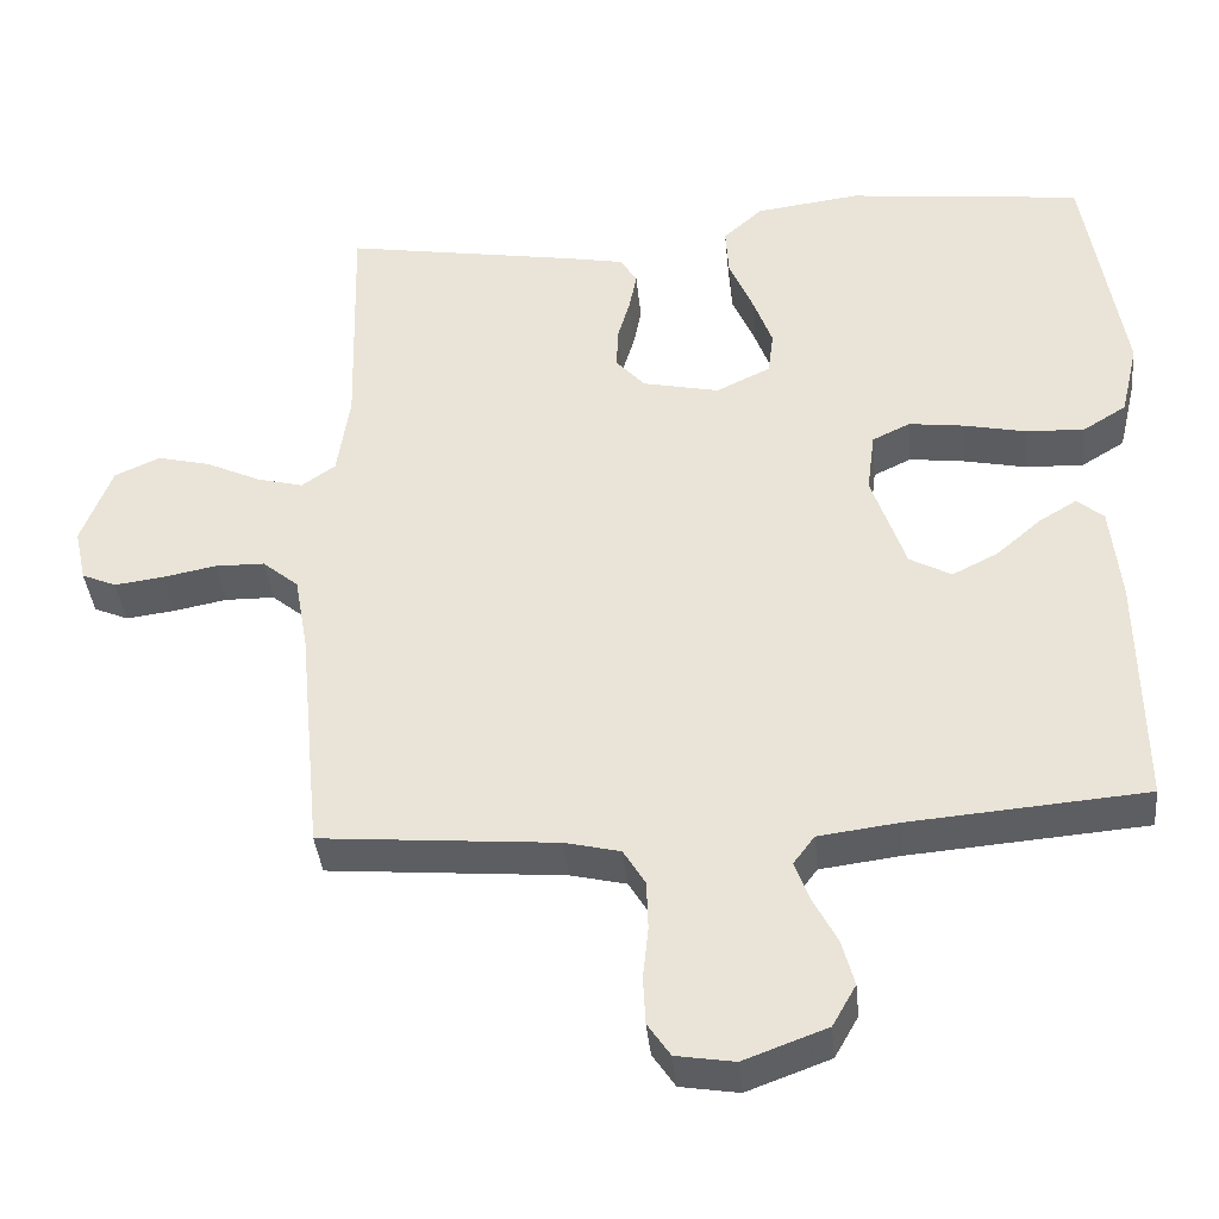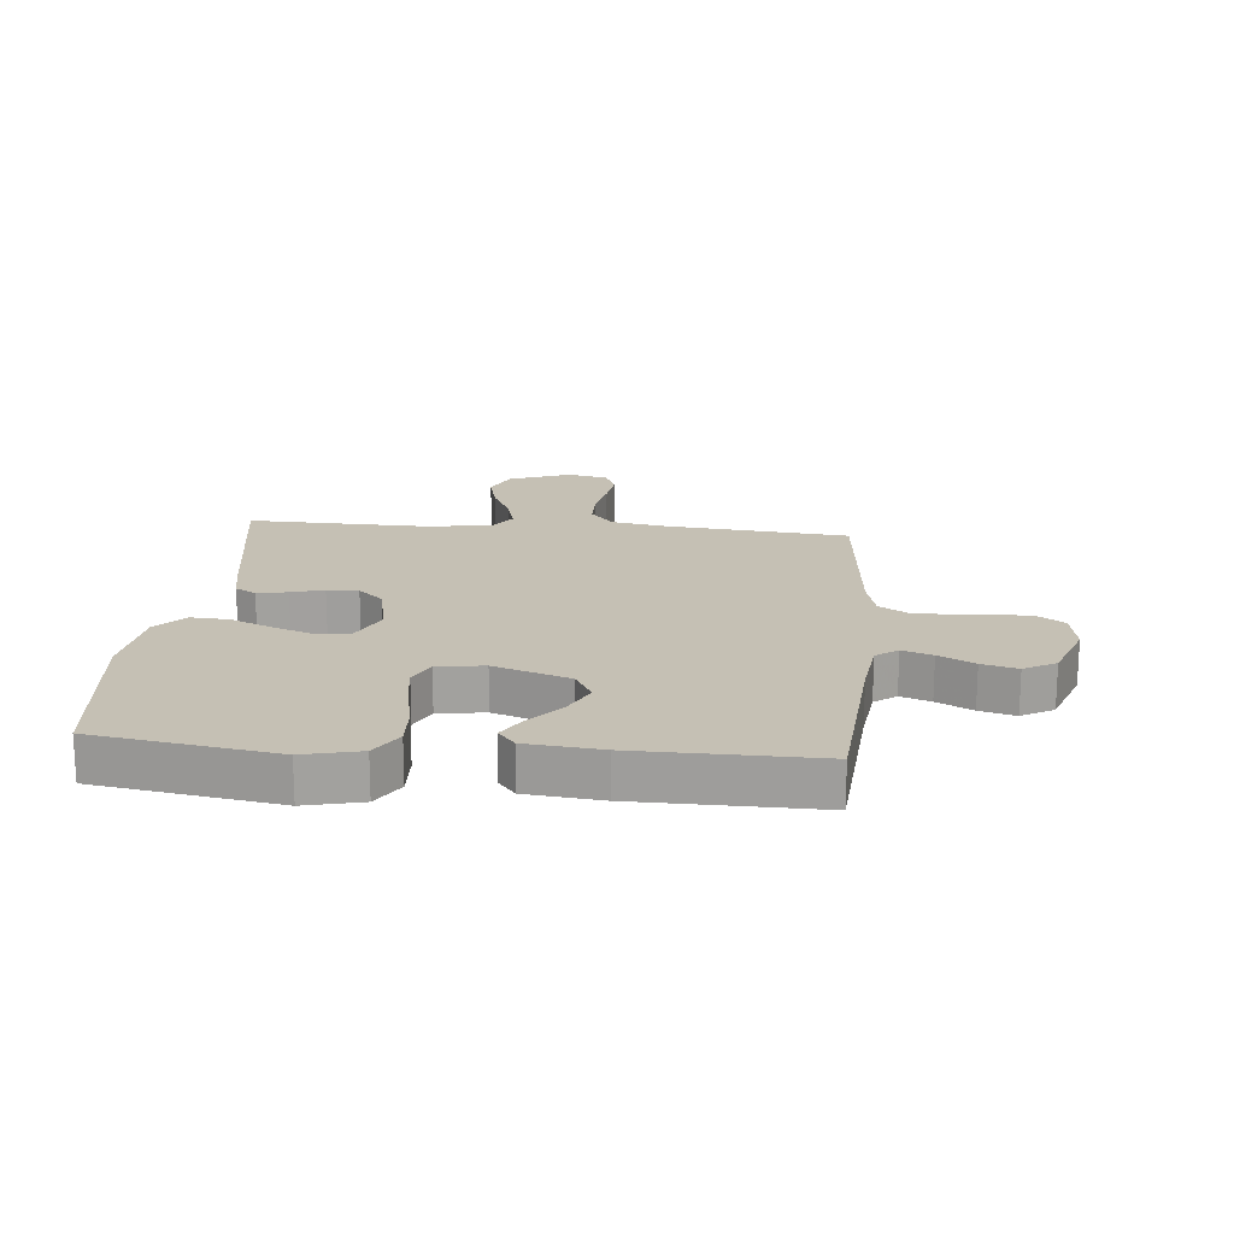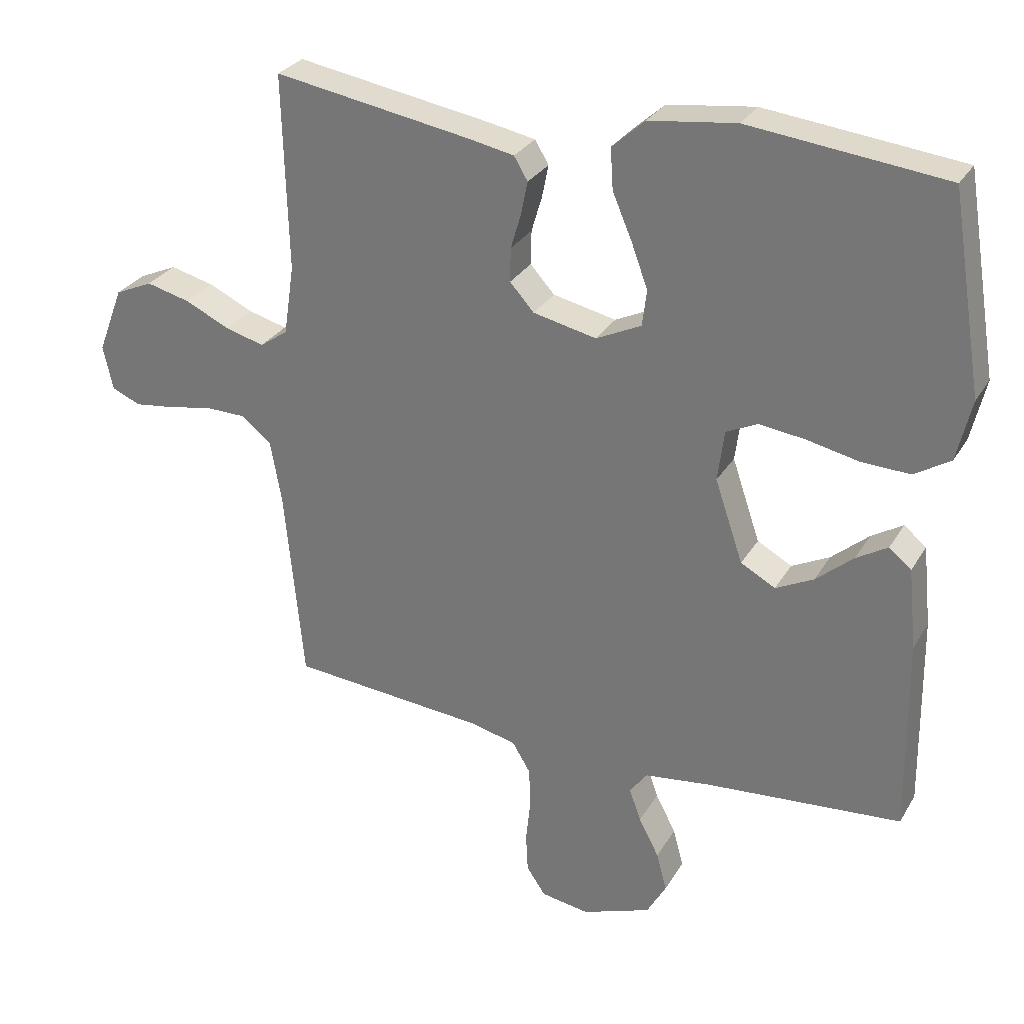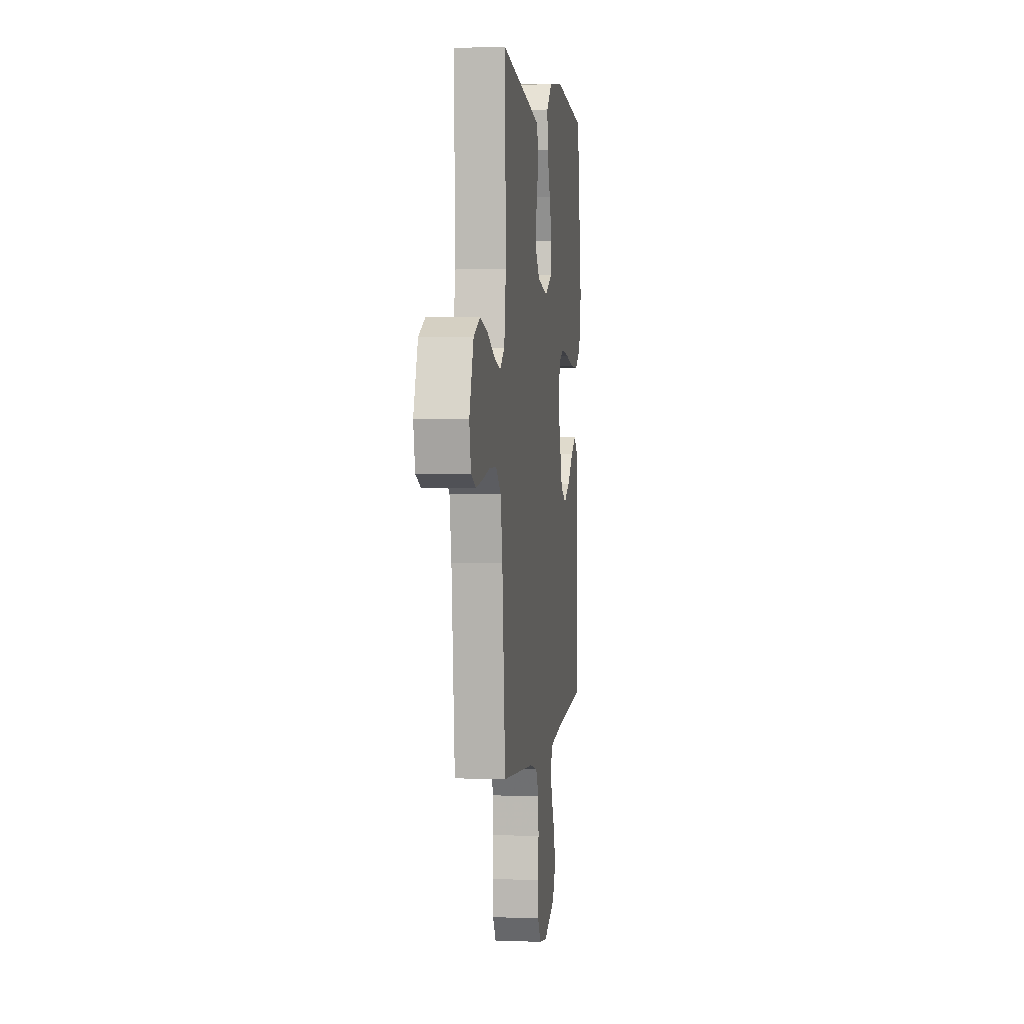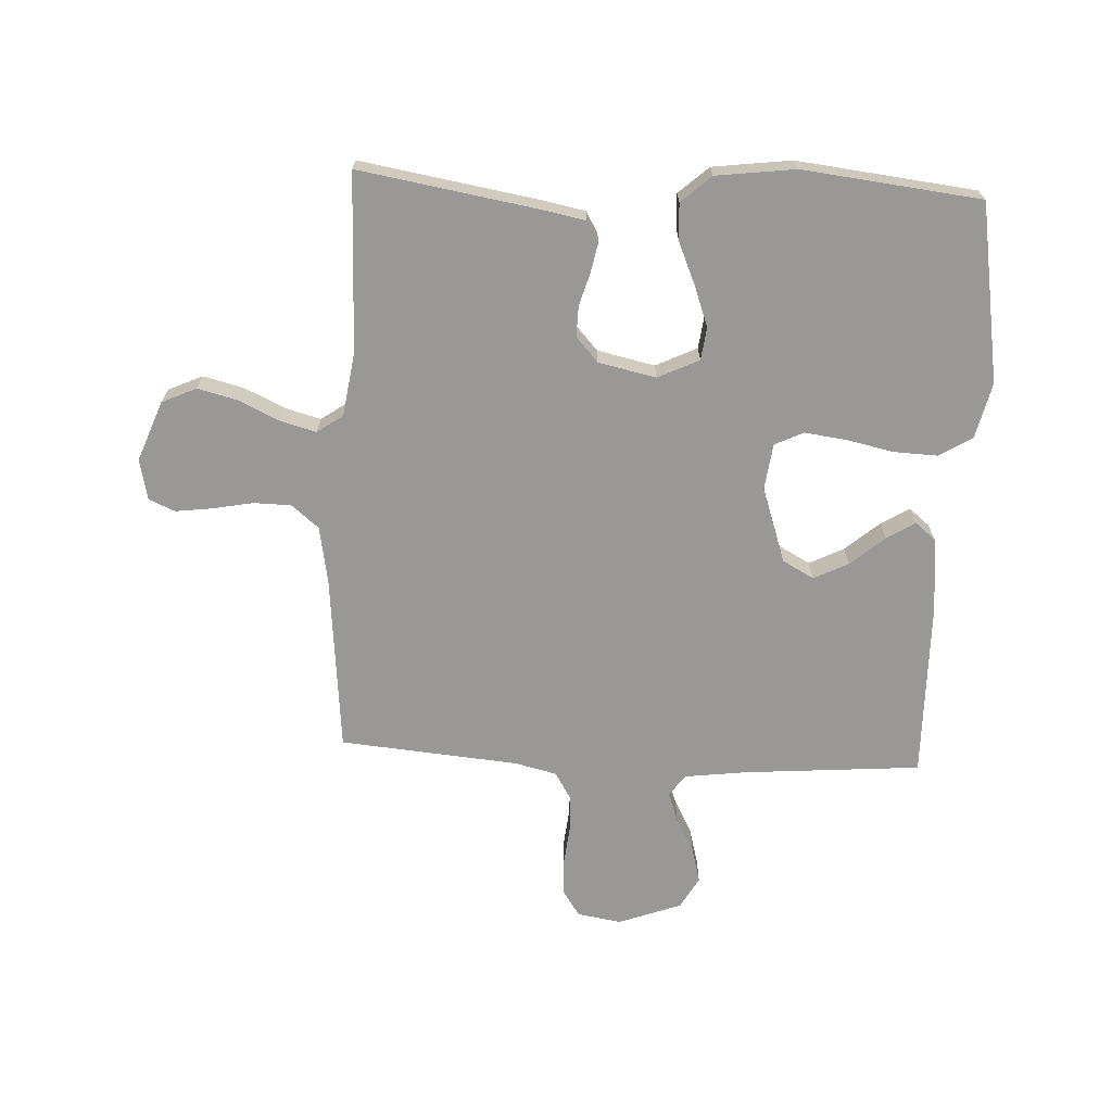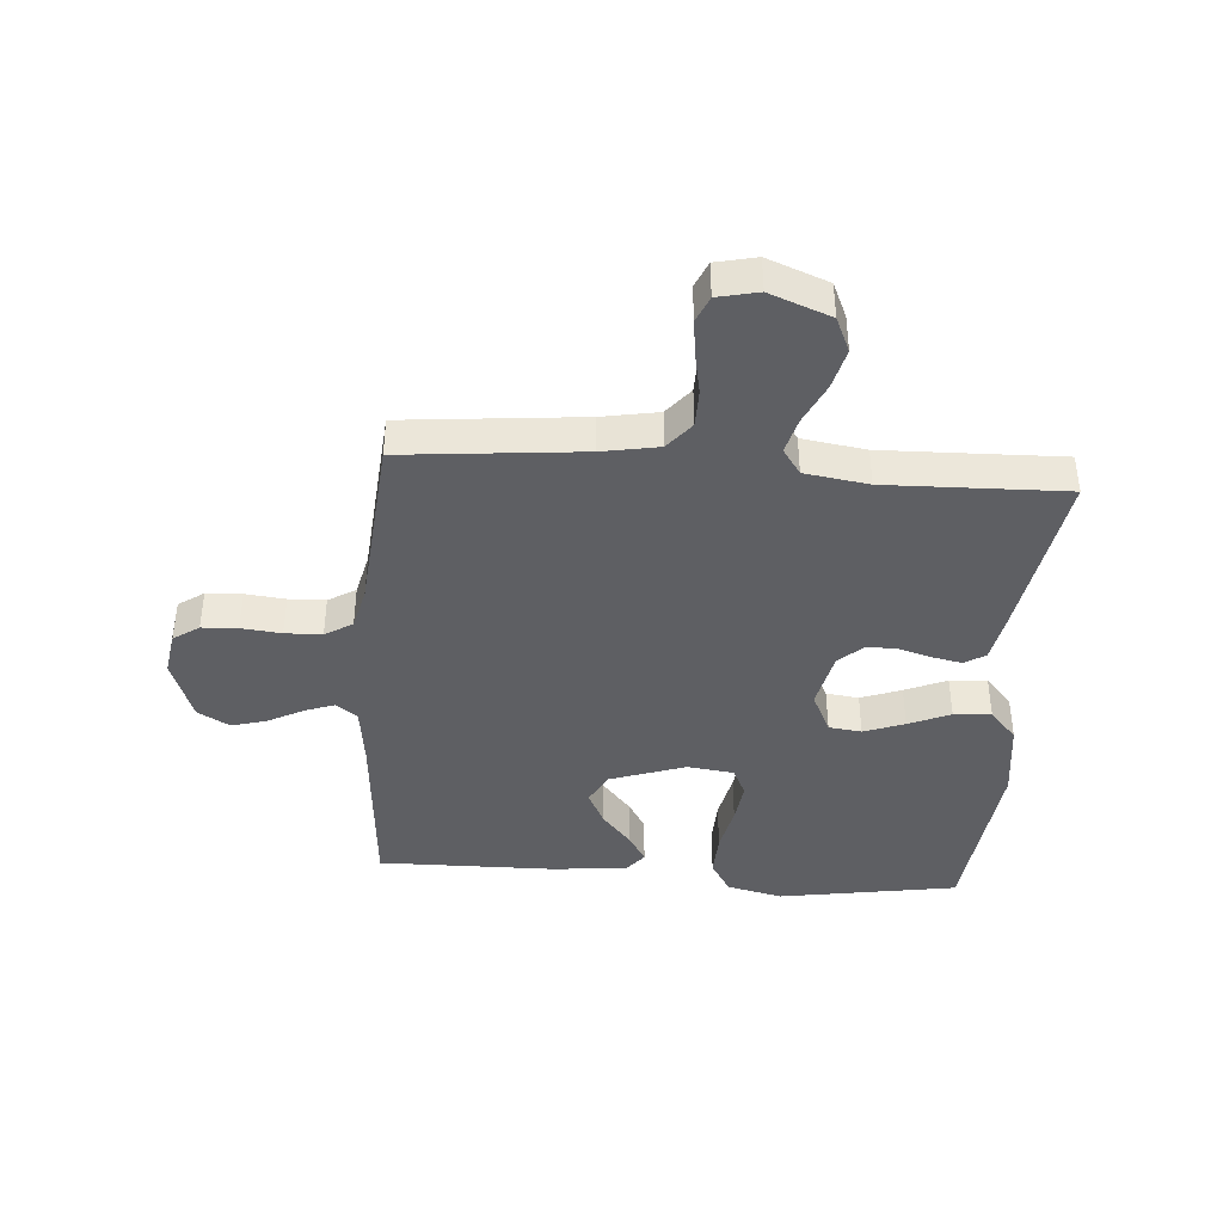
<metadata>
{"format":"obj","ext":"obj","renderer":"f3d","projection":"perspective","resolution":1024,"background":"white","views":[{"elev":-38.6,"azim":5.6,"up":"+Z"},{"elev":18.3,"azim":95.2,"up":"+Y"},{"elev":28.9,"azim":25.2,"up":"+Z"},{"elev":2.9,"azim":-82.8,"up":"+Z"},{"elev":-68.7,"azim":-2.8,"up":"+Y"},{"elev":-41.0,"azim":-94.3,"up":"+Y"}]}
</metadata>
<code>
v -0.5 0.07 0.5
v -0.2 0.07 0.45
v -0.128 0.07 0.436
v -0.107 0.07 0.401
v -0.117 0.07 0.351
v -0.133 0.07 0.297
v -0.134 0.07 0.245
v -0.097 0.07 0.204
v 0 0.07 0.183
v 0.069 0.07 0.216
v 0.076 0.07 0.271
v 0.051 0.07 0.339
v 0.021 0.07 0.409
v 0.017 0.07 0.472
v 0.067 0.07 0.517
v 0.2 0.07 0.534
v 0.5 0.07 0.5
v 0.549 0.07 0.2
v 0.527 0.07 0.106
v 0.472 0.07 0.072
v 0.398 0.07 0.075
v 0.318 0.07 0.092
v 0.248 0.07 0.101
v 0.2 0.07 0.078
v 0.19 0.07 0
v 0.233 0.07 -0.126
v 0.286 0.07 -0.155
v 0.344 0.07 -0.126
v 0.401 0.07 -0.077
v 0.449 0.07 -0.048
v 0.483 0.07 -0.076
v 0.496 0.07 -0.2
v 0.5 0.07 -0.5
v 0.2 0.07 -0.524
v 0.098 0.07 -0.537
v 0.071 0.07 -0.573
v 0.089 0.07 -0.623
v 0.12 0.07 -0.682
v 0.136 0.07 -0.741
v 0.106 0.07 -0.794
v 0 0.07 -0.833
v -0.074 0.07 -0.821
v -0.103 0.07 -0.778
v -0.106 0.07 -0.718
v -0.099 0.07 -0.651
v -0.101 0.07 -0.589
v -0.129 0.07 -0.543
v -0.2 0.07 -0.526
v -0.5 0.07 -0.5
v -0.529 0.07 -0.2
v -0.546 0.07 -0.105
v -0.592 0.07 -0.067
v -0.655 0.07 -0.066
v -0.723 0.07 -0.079
v -0.785 0.07 -0.087
v -0.829 0.07 -0.068
v -0.844 0.07 0
v -0.805 0.07 0.102
v -0.747 0.07 0.128
v -0.679 0.07 0.111
v -0.611 0.07 0.079
v -0.551 0.07 0.063
v -0.508 0.07 0.093
v -0.492 0.07 0.2
v -0.5 0 0.5
v -0.2 0 0.45
v -0.128 0 0.436
v -0.107 0 0.401
v -0.117 0 0.351
v -0.133 0 0.297
v -0.134 0 0.245
v -0.097 0 0.204
v 0 0 0.183
v 0.069 0 0.216
v 0.076 0 0.271
v 0.051 0 0.339
v 0.021 0 0.409
v 0.017 0 0.472
v 0.067 0 0.517
v 0.2 0 0.534
v 0.5 0 0.5
v 0.549 0 0.2
v 0.527 0 0.106
v 0.472 0 0.072
v 0.398 0 0.075
v 0.318 0 0.092
v 0.248 0 0.101
v 0.2 0 0.078
v 0.19 0 0
v 0.233 0 -0.126
v 0.286 0 -0.155
v 0.344 0 -0.126
v 0.401 0 -0.077
v 0.449 0 -0.048
v 0.483 0 -0.076
v 0.496 0 -0.2
v 0.5 0 -0.5
v 0.2 0 -0.524
v 0.098 0 -0.537
v 0.071 0 -0.573
v 0.089 0 -0.623
v 0.12 0 -0.682
v 0.136 0 -0.741
v 0.106 0 -0.794
v 0 0 -0.833
v -0.074 0 -0.821
v -0.103 0 -0.778
v -0.106 0 -0.718
v -0.099 0 -0.651
v -0.101 0 -0.589
v -0.129 0 -0.543
v -0.2 0 -0.526
v -0.5 0 -0.5
v -0.529 0 -0.2
v -0.546 0 -0.105
v -0.592 0 -0.067
v -0.655 0 -0.066
v -0.723 0 -0.079
v -0.785 0 -0.087
v -0.829 0 -0.068
v -0.844 0 0
v -0.805 0 0.102
v -0.747 0 0.128
v -0.679 0 0.111
v -0.611 0 0.079
v -0.551 0 0.063
v -0.508 0 0.093
v -0.492 0 0.2
f 59 60 61
f 58 59 61
f 57 58 61
f 56 57 61
f 55 56 61
f 54 55 61
f 53 54 61
f 52 53 61 62
f 51 52 62 63
f 48 49 50
f 50 51 63
f 48 50 63
f 47 48 63
f 43 44 45
f 42 43 45
f 41 42 45
f 40 41 45
f 39 40 45
f 38 39 45
f 37 38 45
f 36 37 45 46
f 47 63 64
f 46 47 64
f 36 46 64
f 35 36 64
f 32 33 34
f 31 32 34
f 30 31 34
f 29 30 34
f 28 29 34
f 20 21 22
f 19 20 22
f 18 19 22
f 17 18 22
f 16 17 22
f 15 16 22
f 14 15 22
f 13 14 22
f 12 13 22
f 11 12 22 23
f 10 11 23 24
f 4 5 6
f 3 4 6
f 2 3 6
f 1 2 6
f 64 1 6
f 64 6 7
f 35 64 7 8
f 27 28 34 35
f 26 27 35
f 35 8 9
f 26 35 9
f 25 26 9
f 9 10 24 25
f 125 124 123
f 125 123 122
f 125 122 121
f 125 121 120
f 125 120 119
f 125 119 118
f 125 118 117
f 126 125 117 116
f 127 126 116 115
f 114 113 112
f 127 115 114
f 127 114 112
f 127 112 111
f 109 108 107
f 109 107 106
f 109 106 105
f 109 105 104
f 109 104 103
f 109 103 102
f 109 102 101
f 110 109 101 100
f 128 127 111
f 128 111 110
f 128 110 100
f 128 100 99
f 98 97 96
f 98 96 95
f 98 95 94
f 98 94 93
f 98 93 92
f 86 85 84
f 86 84 83
f 86 83 82
f 86 82 81
f 86 81 80
f 86 80 79
f 86 79 78
f 86 78 77
f 86 77 76
f 87 86 76 75
f 88 87 75 74
f 70 69 68
f 70 68 67
f 70 67 66
f 70 66 65
f 70 65 128
f 71 70 128
f 72 71 128 99
f 99 98 92 91
f 99 91 90
f 73 72 99
f 73 99 90
f 73 90 89
f 89 88 74 73
f 1 65 66 2
f 2 66 67 3
f 3 67 68 4
f 4 68 69 5
f 5 69 70 6
f 6 70 71 7
f 7 71 72 8
f 8 72 73 9
f 9 73 74 10
f 10 74 75 11
f 11 75 76 12
f 12 76 77 13
f 13 77 78 14
f 14 78 79 15
f 15 79 80 16
f 16 80 81 17
f 17 81 82 18
f 18 82 83 19
f 19 83 84 20
f 20 84 85 21
f 21 85 86 22
f 22 86 87 23
f 23 87 88 24
f 24 88 89 25
f 25 89 90 26
f 26 90 91 27
f 27 91 92 28
f 28 92 93 29
f 29 93 94 30
f 30 94 95 31
f 31 95 96 32
f 32 96 97 33
f 33 97 98 34
f 34 98 99 35
f 35 99 100 36
f 36 100 101 37
f 37 101 102 38
f 38 102 103 39
f 39 103 104 40
f 40 104 105 41
f 41 105 106 42
f 42 106 107 43
f 43 107 108 44
f 44 108 109 45
f 45 109 110 46
f 46 110 111 47
f 47 111 112 48
f 48 112 113 49
f 49 113 114 50
f 50 114 115 51
f 51 115 116 52
f 52 116 117 53
f 53 117 118 54
f 54 118 119 55
f 55 119 120 56
f 56 120 121 57
f 57 121 122 58
f 58 122 123 59
f 59 123 124 60
f 60 124 125 61
f 61 125 126 62
f 62 126 127 63
f 63 127 128 64
f 64 128 65 1

</code>
